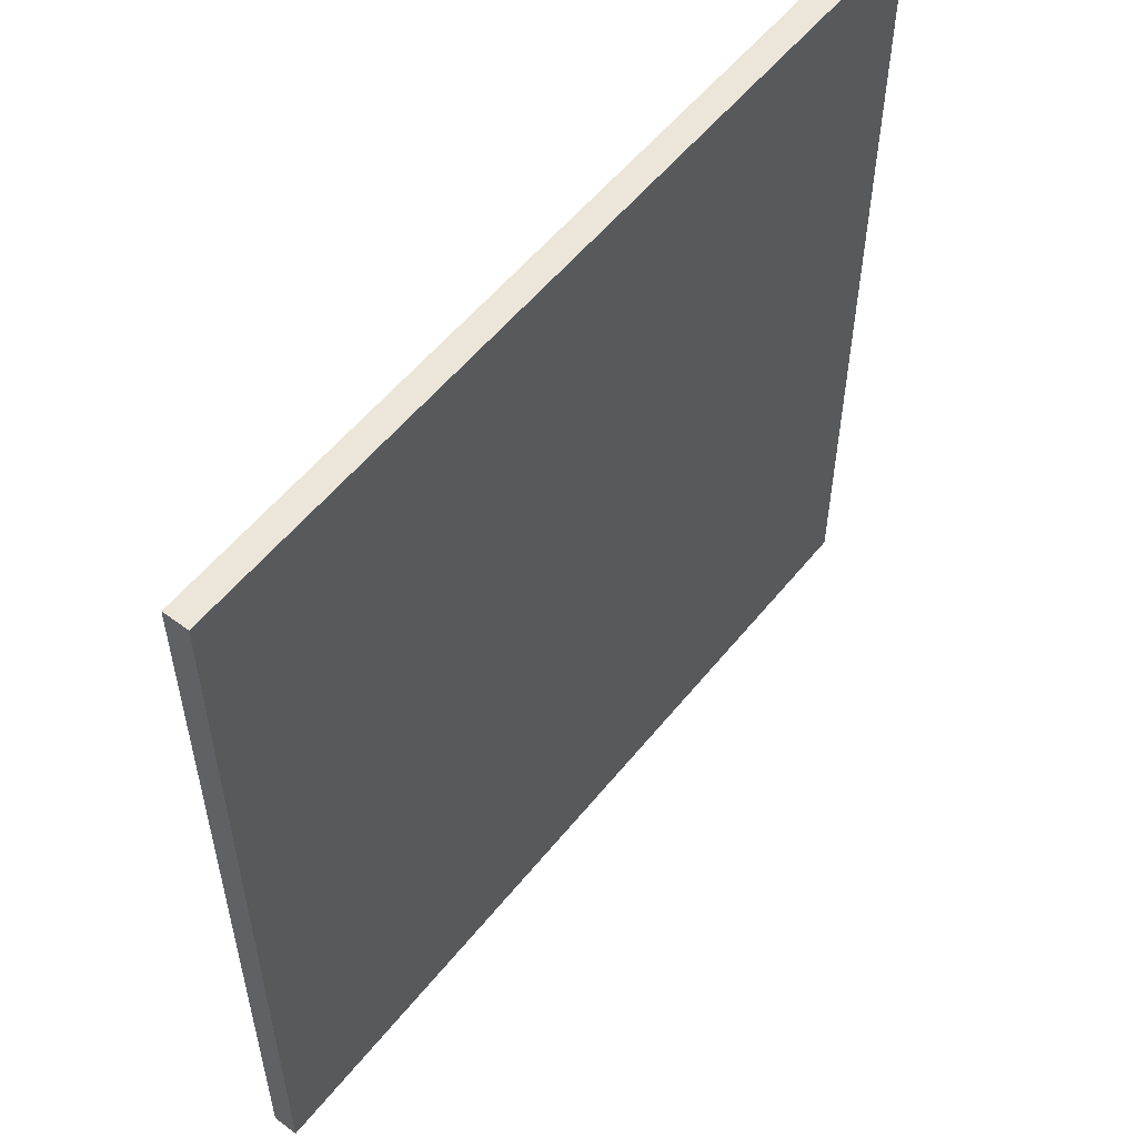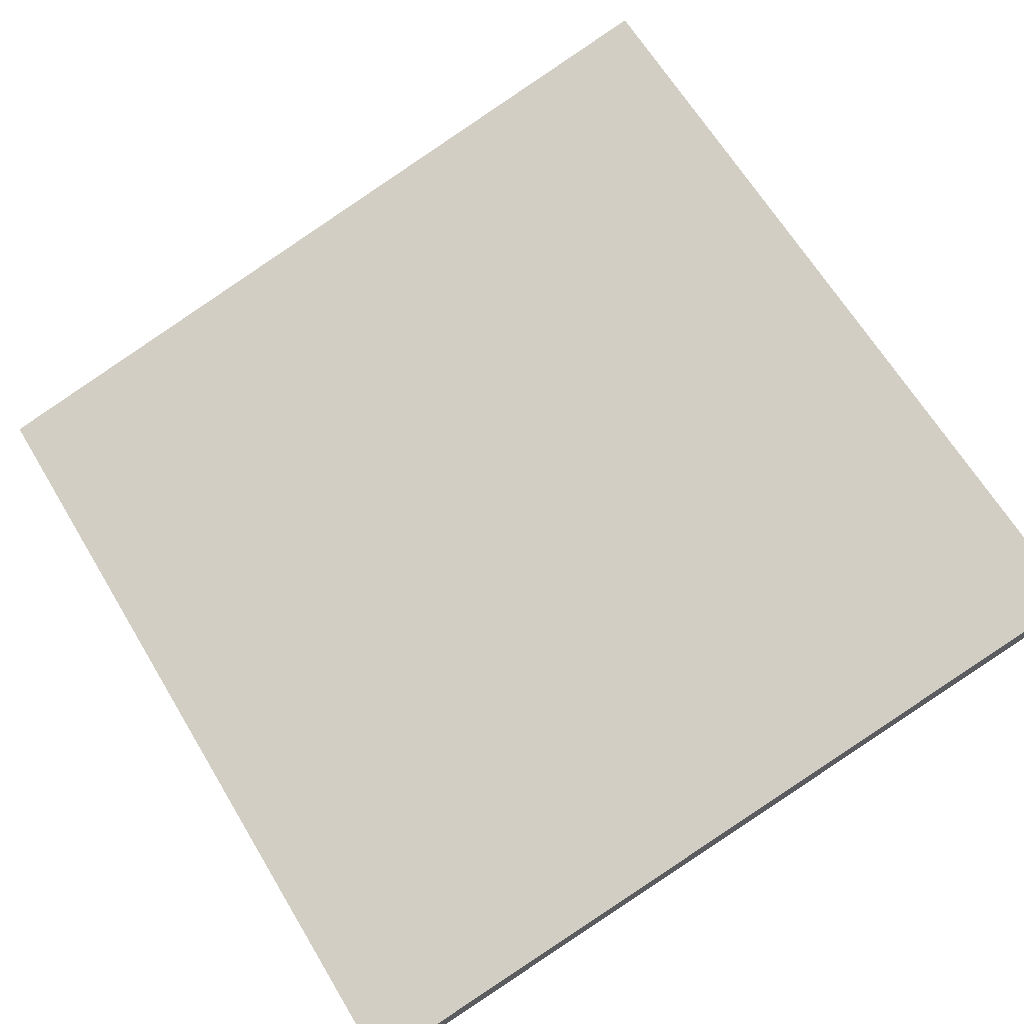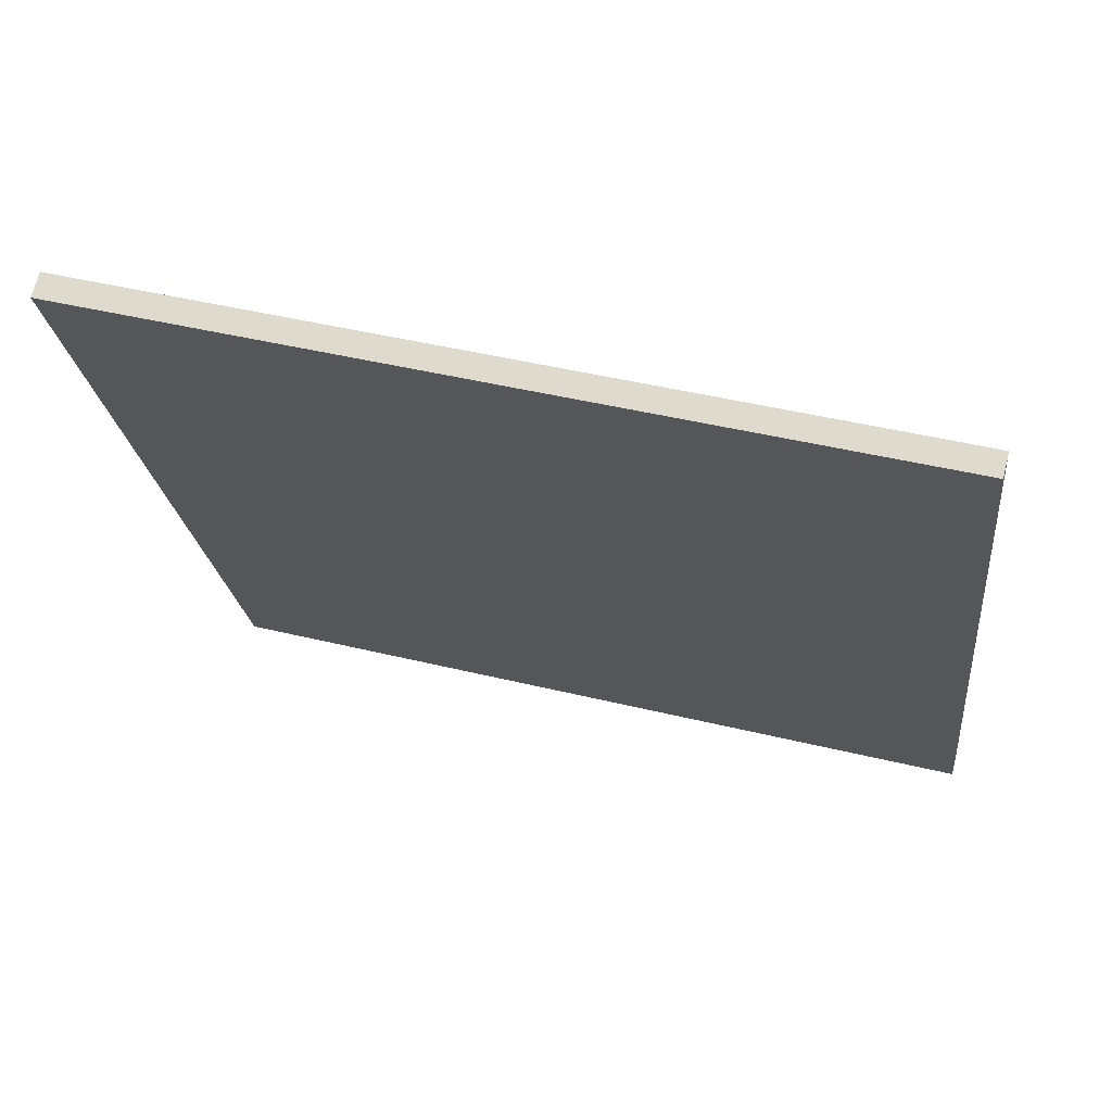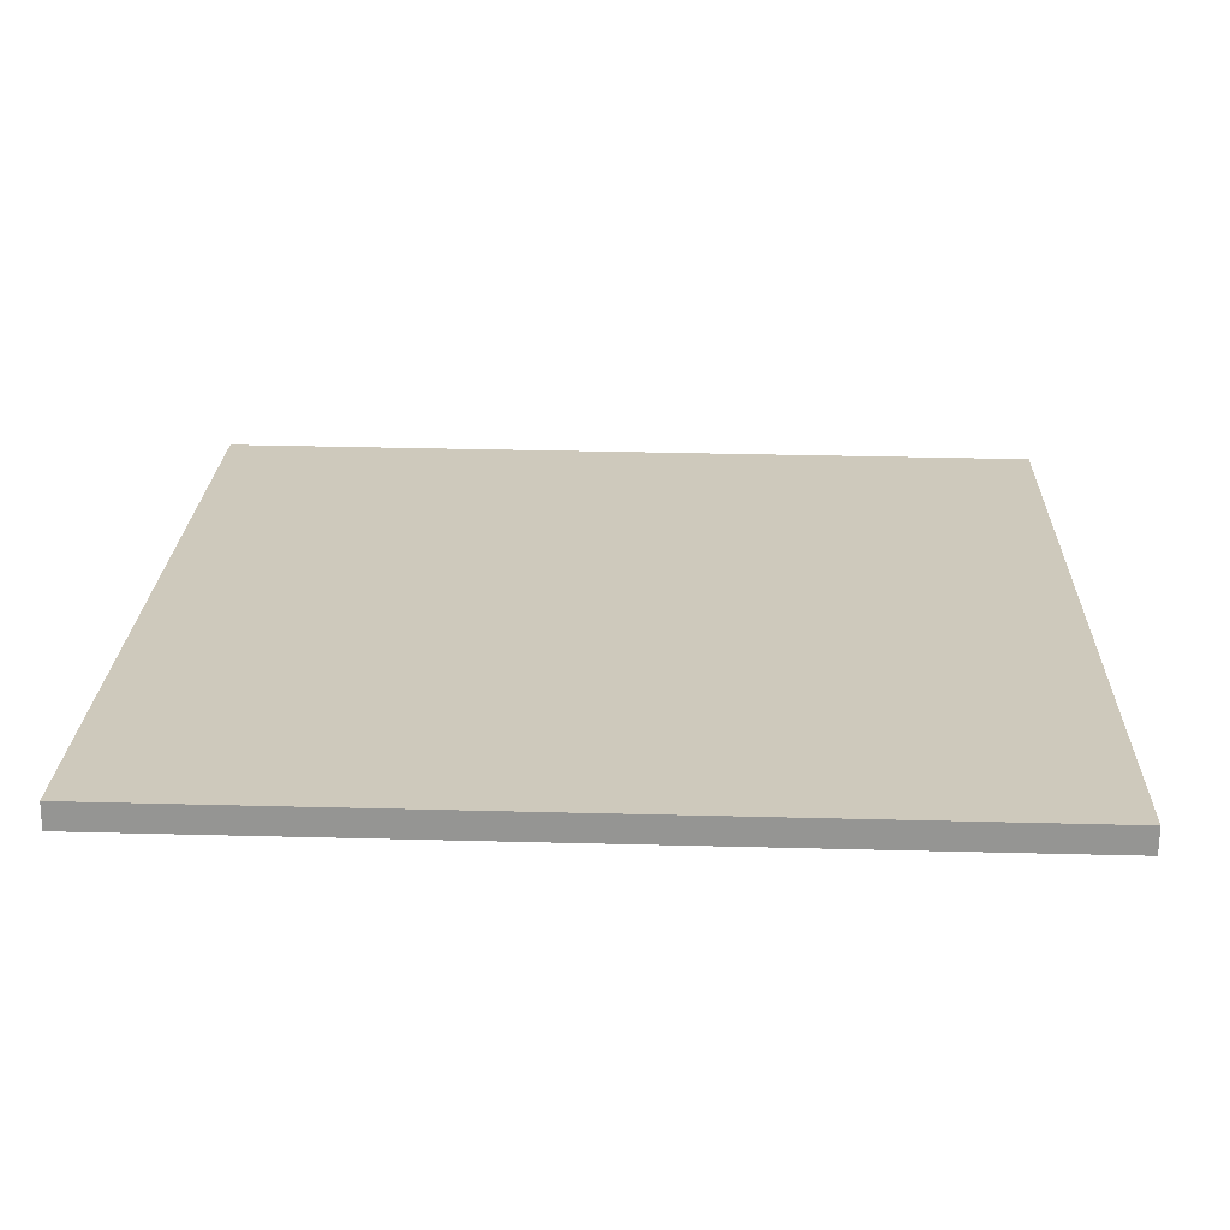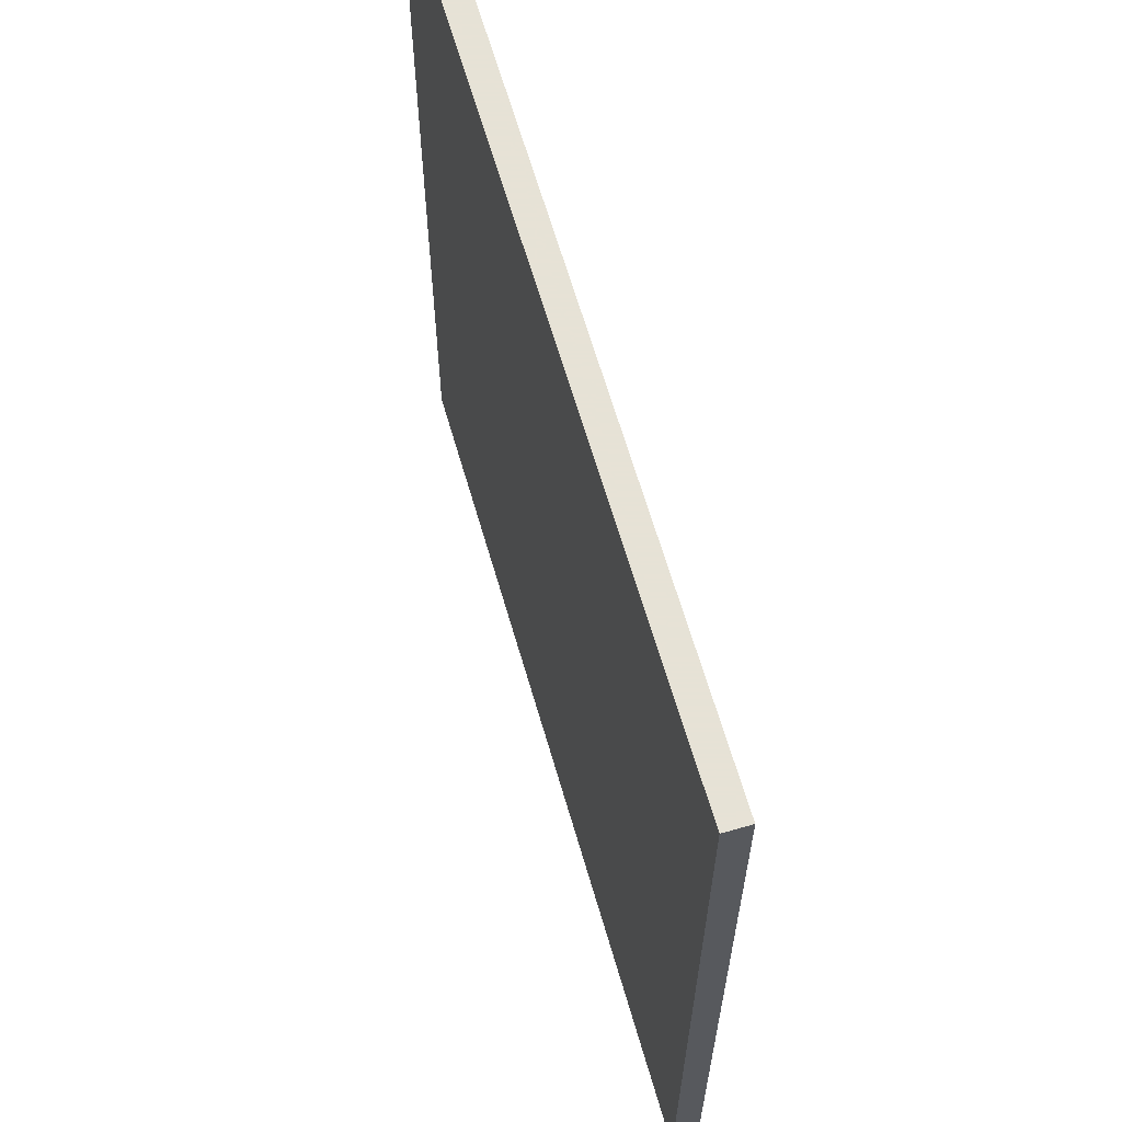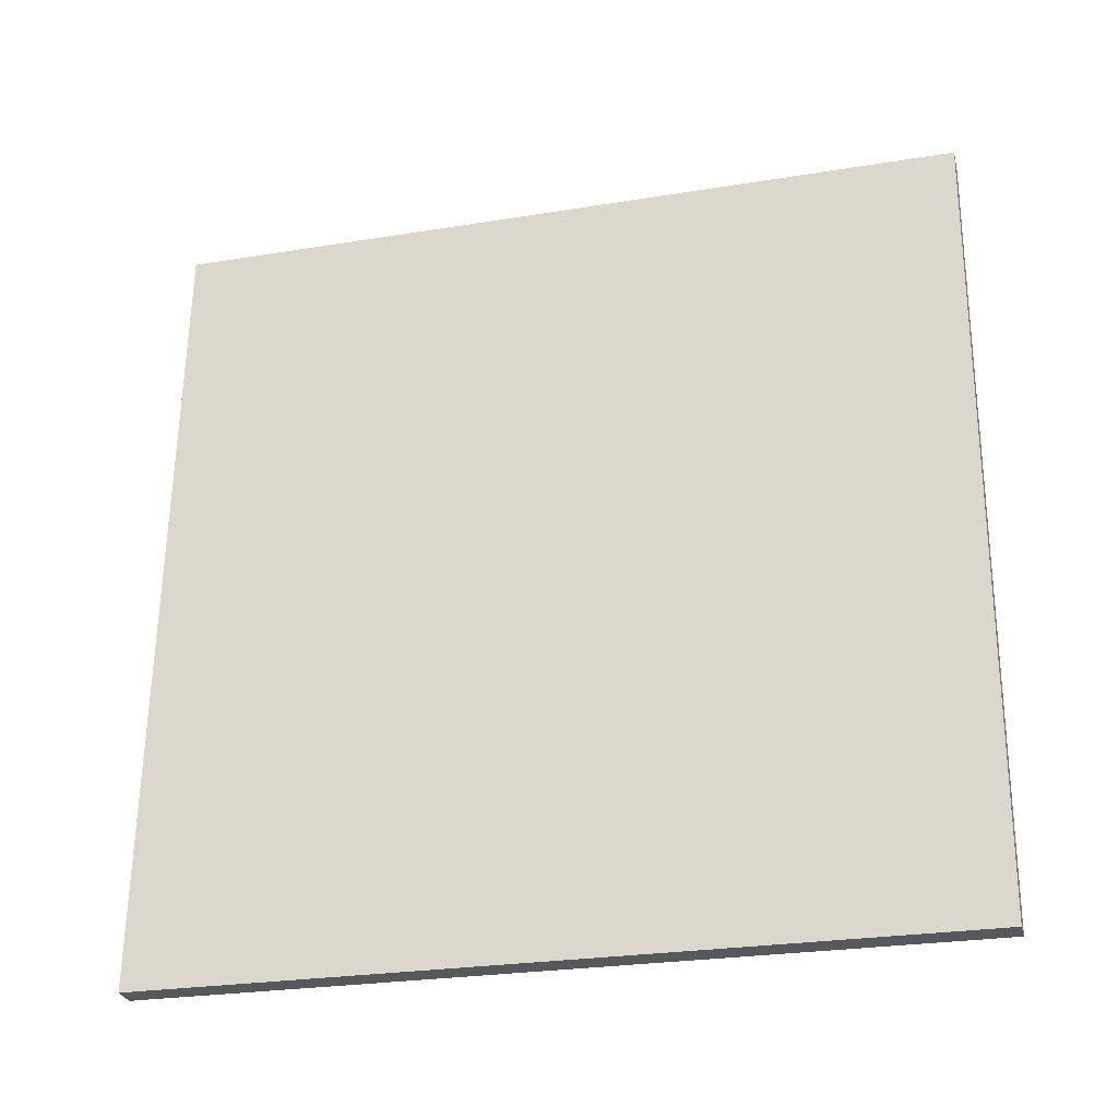
<metadata>
{"format":"obj","ext":"obj","renderer":"f3d","projection":"perspective","resolution":1024,"background":"white","views":[{"elev":55.5,"azim":-37.4,"up":"+Z"},{"elev":64.9,"azim":-31.0,"up":"+Y"},{"elev":-21.6,"azim":-173.7,"up":"+Y"},{"elev":36.9,"azim":91.9,"up":"+Y"},{"elev":63.8,"azim":-91.6,"up":"+Z"},{"elev":61.3,"azim":0.7,"up":"+Y"}]}
</metadata>
<code>
v 42.35 18.52 -4.666
v 42.35 18.52 4.666
v 42.42 18.25 -4.666
v 42.42 18.25 4.666
v 51.39 20.85 -4.666
v 51.39 20.85 4.666
v 51.46 20.58 -4.666
v 51.46 20.58 4.666
f 1 3 4
f 4 2 1
f 5 6 8
f 8 7 5
f 1 2 6
f 6 5 1
f 3 7 8
f 8 4 3
f 1 5 7
f 7 3 1
f 2 4 8
f 8 6 2

</code>
